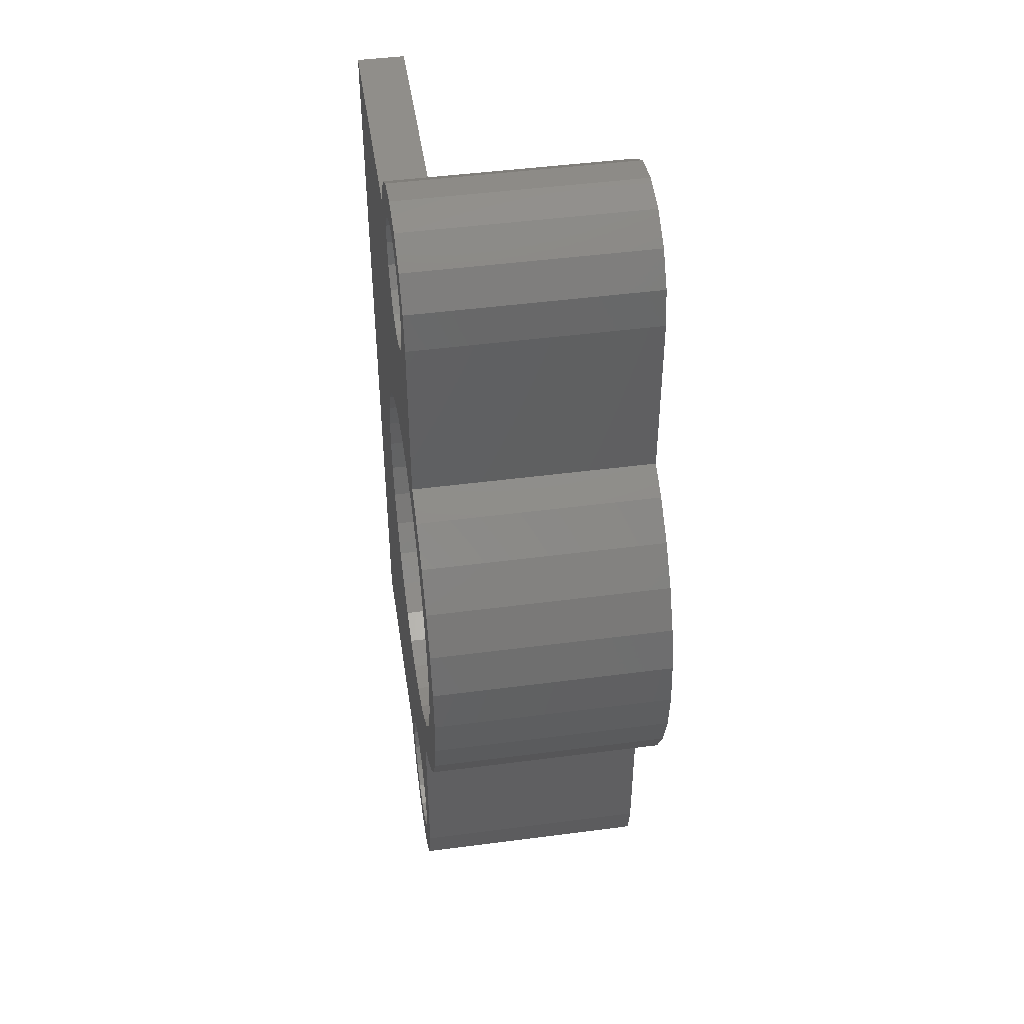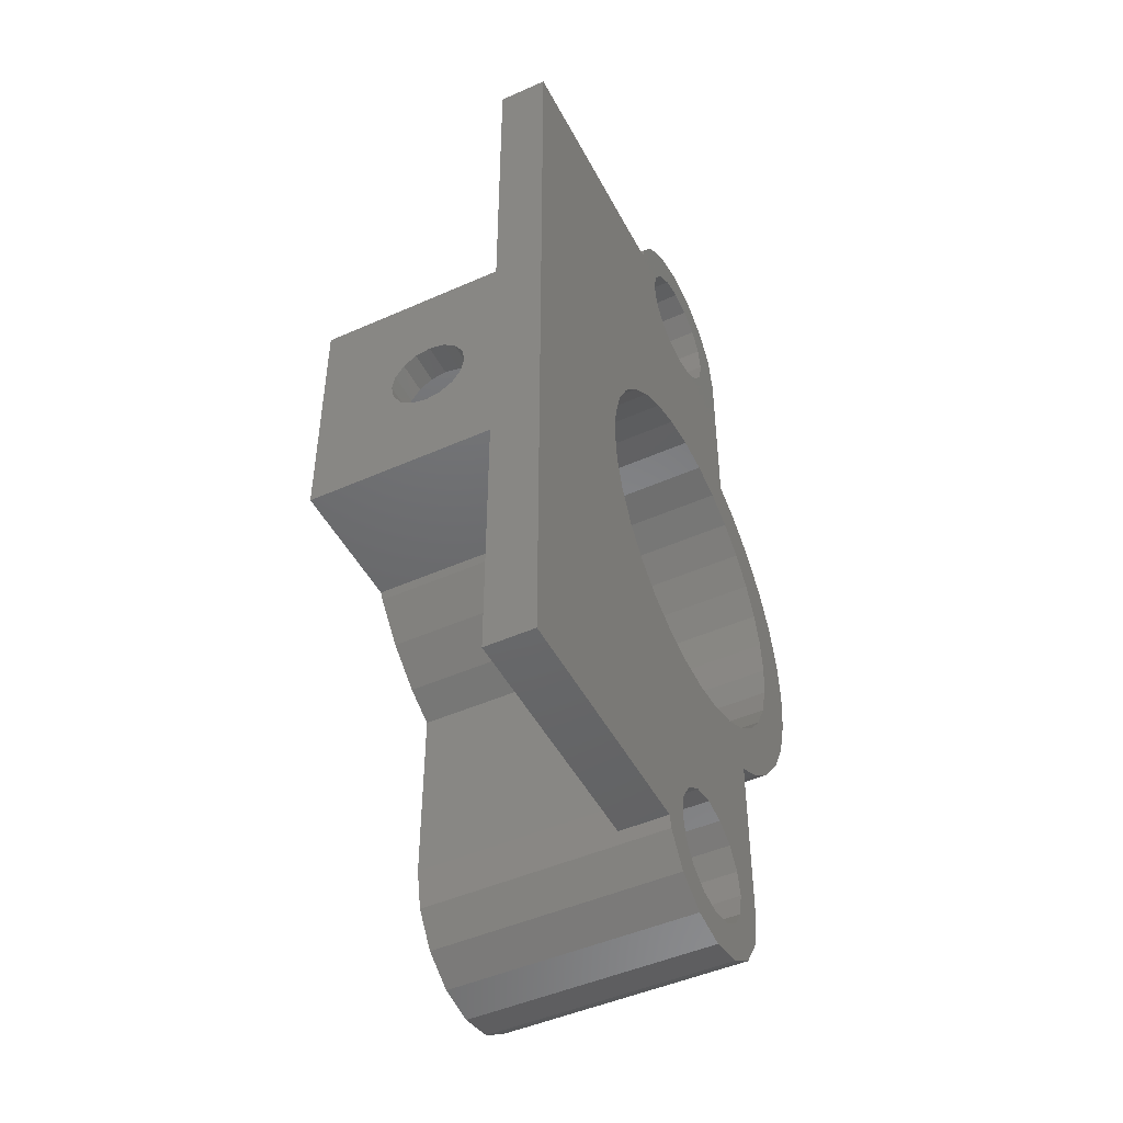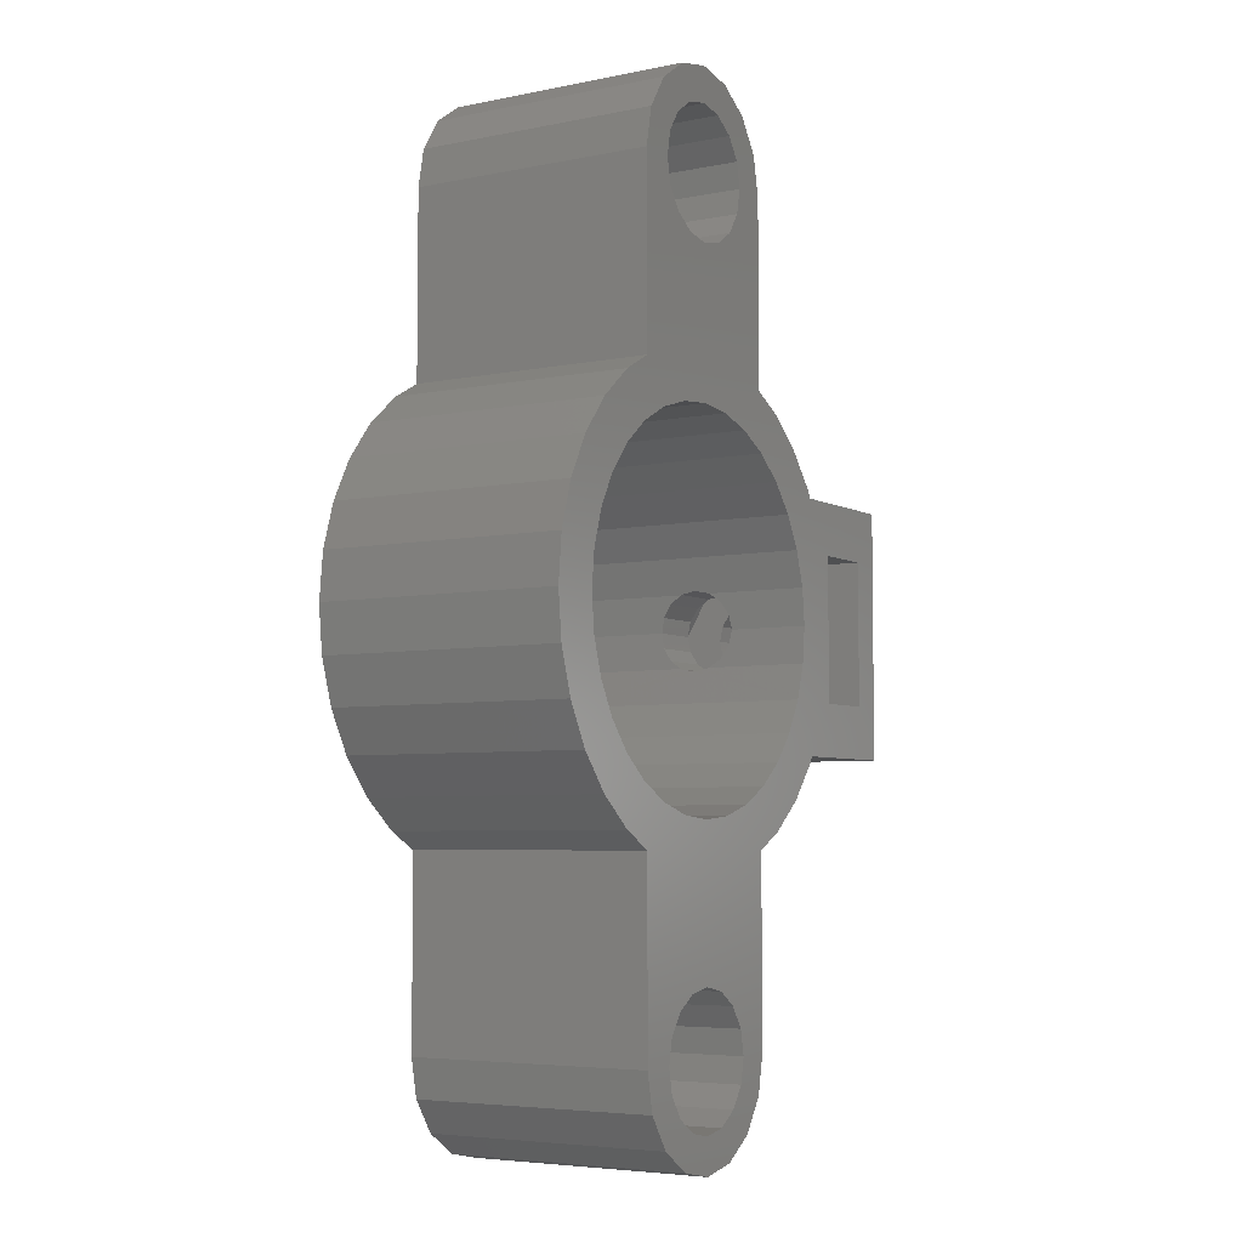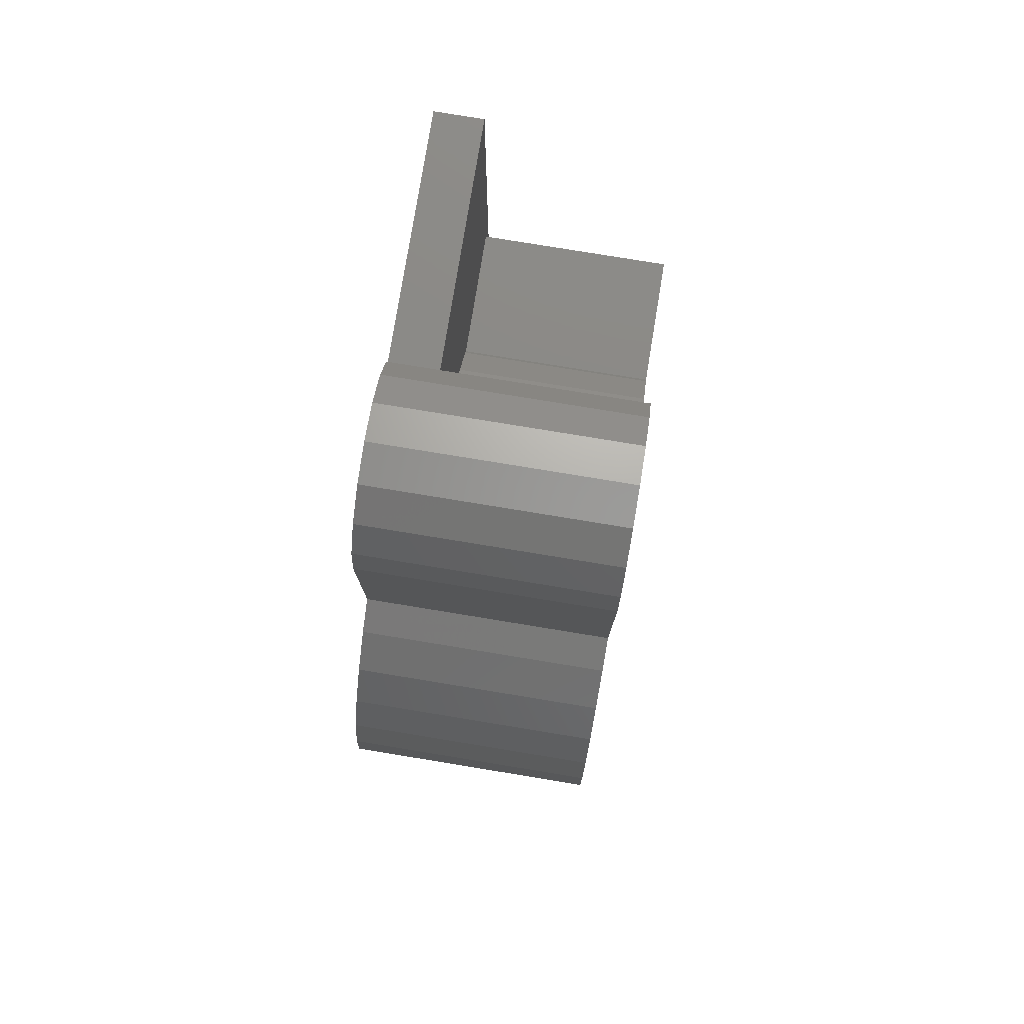
<metadata>
{"format":"stl","ext":"stl","renderer":"f3d","projection":"perspective","resolution":1024,"background":"white","views":[{"elev":46.4,"azim":-98.5,"up":"+Y"},{"elev":-47.4,"azim":116.6,"up":"+Y"},{"elev":-5.3,"azim":-57.7,"up":"+Y"},{"elev":78.7,"azim":-80.7,"up":"+Y"}]}
</metadata>
<code>
# stl→obj: 304 verts, 624 faces
v 23.7 17.53 10
v 23.8 17 2
v 23.7 17.53 0
v 24 16 10
v 24 16 2
v 23.8 17 0
v 16 16 0
v 16.3 17.53 10
v 16.3 17.53 0
v 16 16 10
v 21.53 19.7 0
v 20 20 10
v 21.53 19.7 10
v 20 20 0
v 22.83 18.83 0
v 22.83 18.83 10
v 17.4 16 0
v 23.8 -17 0
v 22.4 -17 0
v 22.6 -16 0
v 22.83 -18.83 0
v 21.84 -17.84 0
v 21.53 -19.7 0
v 21 -18.4 0
v 20 -20 0
v 20 -18.6 0
v 19 -18.4 0
v 18.47 -19.7 0
v 18.16 -17.84 0
v 17.17 -18.83 0
v 16.3 -17.53 0
v 17.6 -17 0
v 34 -17 0
v 27.5 0 0
v 34 17 0
v 27.36 -1.463 0
v 26.93 -2.87 0
v 26.24 -4.167 0
v 25.3 -5.303 0
v 24.17 -6.236 0
v 22.4 -15.01 0
v 23.7 -17.53 0
v 21.84 -14.16 0
v 22.87 -6.929 0
v 21 -13.6 0
v 21.46 -7.356 0
v 20 -13.4 0
v 20 -7.5 0
v 18.54 -7.356 0
v 19 -13.6 0
v 16 -8.582 0
v 18.16 -14.16 0
v 16 -16 0
v 17.6 -15.01 0
v 17.4 -16 0
v 17.13 -6.929 0
v 15.83 -6.236 0
v 14.72 -7.899 0
v 14.7 -5.303 0
v 13.28 -6.718 0
v 13.76 -4.167 0
v 12.1 -5.278 0
v 13.07 -2.87 0
v 11.22 -3.635 0
v 12.64 -1.463 0
v 27.36 1.463 0
v 26.93 2.87 0
v 26.24 4.167 0
v 25.3 5.303 0
v 24.17 6.236 0
v 22.4 15.01 0
v 21.84 14.16 0
v 22.87 6.929 0
v 22.6 16 0
v 22.4 17 0
v 21 13.6 0
v 21.46 7.356 0
v 20 13.4 0
v 20 7.5 0
v 18.54 7.356 0
v 19 13.6 0
v 16 8.582 0
v 18.16 14.16 0
v 17.13 6.929 0
v 17.6 15.01 0
v 17.17 18.83 0
v 15.83 6.236 0
v 14.72 7.899 0
v 14.7 5.303 0
v 13.28 6.718 0
v 13.76 4.167 0
v 12.1 5.278 0
v 13.07 2.87 0
v 11.22 3.635 0
v 12.64 1.463 0
v 10.68 1.853 0
v 12.5 0 0
v 10.68 -1.853 0
v 10.5 0 0
v 21.84 17.84 0
v 21 18.4 0
v 20 18.6 0
v 19 18.4 0
v 18.47 19.7 0
v 18.16 17.84 0
v 17.6 17 0
v 17.17 18.83 10
v 18.47 19.7 10
v 22.6 16 10
v 29.5 -2.9 10
v 26.93 -2.87 10
v 28.05 -5 10
v 26.24 -4.167 10
v 27.9 -5.278 10
v 26.72 -6.718 10
v 25.3 -5.303 10
v 25.28 -7.899 10
v 24.17 -6.236 10
v 24 -8.582 10
v 21.84 -14.16 10
v 24 -16 10
v 22.87 -6.929 10
v 21.46 -7.356 10
v 22.6 -16 10
v 22.4 -15.01 10
v 22.4 -17 10
v 23.7 -17.53 10
v 21 -13.6 10
v 20 -13.4 10
v 20 -7.5 10
v 18.54 -7.356 10
v 19 -13.6 10
v 16 -8.582 10
v 18.16 -14.16 10
v 16 -16 10
v 17.13 -6.929 10
v 17.6 -15.01 10
v 16.3 -17.53 10
v 17.4 -16 10
v 15.83 -6.236 10
v 14.72 -7.899 10
v 14.7 -5.303 10
v 13.28 -6.718 10
v 13.76 -4.167 10
v 12.1 -5.278 10
v 13.07 -2.87 10
v 11.22 -3.635 10
v 12.64 -1.463 10
v 10.68 -1.853 10
v 12.5 0 10
v 10.68 1.853 10
v 12.64 1.463 10
v 11.22 3.635 10
v 10.5 0 10
v 17.17 -18.83 10
v 22.4 17 10
v 21.84 17.84 10
v 21 18.4 10
v 20 18.6 10
v 19 18.4 10
v 18.16 17.84 10
v 17.6 17 10
v 22.83 -18.83 10
v 21.84 -17.84 10
v 21.53 -19.7 10
v 21 -18.4 10
v 20 -18.6 10
v 20 -20 10
v 19 -18.4 10
v 18.47 -19.7 10
v 18.16 -17.84 10
v 17.6 -17 10
v 33.4 5 10
v 32.1 2.9 10
v 33.4 -5 10
v 29.5 2.9 10
v 26.93 2.87 10
v 28.05 5 10
v 32.1 -2.9 10
v 27.5 0 10
v 27.36 1.463 10
v 26.24 4.167 10
v 27.9 5.278 10
v 27.36 -1.463 10
v 26.72 6.718 10
v 25.3 5.303 10
v 25.28 7.899 10
v 24.17 6.236 10
v 24 8.582 10
v 22.87 6.929 10
v 21.84 14.16 10
v 22.4 15.01 10
v 21 13.6 10
v 21.46 7.356 10
v 20 13.4 10
v 20 7.5 10
v 18.54 7.356 10
v 19 13.6 10
v 16 8.582 10
v 18.16 14.16 10
v 17.6 15.01 10
v 17.4 16 10
v 17.13 6.929 10
v 15.83 6.236 10
v 14.72 7.899 10
v 14.7 5.303 10
v 13.28 6.718 10
v 13.76 4.167 10
v 12.1 5.278 10
v 13.07 2.87 10
v 24 -8.582 2
v 24 -16 2
v 24 8.582 2
v 23.8 -17 2
v 25.28 7.899 2
v 27.9 5.278 2
v 28.05 5 2
v 26.72 6.718 2
v 28.05 -5 2
v 27.9 -5.278 2
v 25.28 -7.899 2
v 26.72 -6.718 2
v 33.4 1.6 5.2
v 33.4 5 2
v 33.4 1.478 5.812
v 33.4 1.131 6.331
v 33.4 0.6123 6.678
v 33.4 0 6.8
v 33.4 -1.478 5.812
v 33.4 -1.6 5.2
v 33.4 -1.131 6.331
v 33.4 -0.6123 6.678
v 33.4 1.478 4.588
v 33.4 1.131 4.069
v 33.4 0.6123 3.722
v 33.4 0 3.6
v 33.4 -5 2
v 33.4 -0.6123 3.722
v 33.4 -1.131 4.069
v 33.4 -1.478 4.588
v 34 17 2
v 34 -17 2
v 29.5 1.905 3
v 32.1 0 1.9
v 32.1 1.905 3
v 29.5 0 1.9
v 32.1 -1.905 3
v 29.5 -1.905 3
v 29.5 1.478 5.812
v 29.5 2.9 3
v 29.5 1.478 4.588
v 29.5 1.6 5.2
v 29.5 1.131 6.331
v 29.5 0.6123 6.678
v 29.5 0 6.8
v 29.5 -0.6123 6.678
v 29.5 -1.131 6.331
v 29.5 -1.478 5.812
v 29.5 -2.9 3
v 29.5 -1.6 5.2
v 29.5 1.131 4.069
v 29.5 0.6123 3.722
v 29.5 0 3.6
v 29.5 -0.6123 3.722
v 29.5 -1.131 4.069
v 29.5 -1.478 4.588
v 32.1 2.9 3
v 32.1 1.478 4.588
v 32.1 1.6 5.2
v 32.1 1.131 4.069
v 32.1 0.6123 3.722
v 32.1 0 3.6
v 32.1 -0.6123 3.722
v 32.1 -1.131 4.069
v 32.1 -2.9 3
v 32.1 -1.478 4.588
v 32.1 1.478 5.812
v 32.1 1.131 6.331
v 32.1 0.6123 6.678
v 32.1 0 6.8
v 32.1 -0.6123 6.678
v 32.1 -1.131 6.331
v 32.1 -1.6 5.2
v 32.1 -1.478 5.812
v 27.35 1.478 5.812
v 27.31 1.6 5.2
v 27.5 0 6.8
v 27.44 0.6123 6.678
v 27.35 -1.478 4.588
v 27.31 -1.6 5.2
v 27.36 1.463 4.565
v 27.35 1.478 4.588
v 27.39 1.131 4.069
v 27.44 0.6123 3.722
v 27.5 0 3.6
v 27.39 1.131 6.331
v 27.36 1.463 5.835
v 27.44 -0.6123 6.678
v 27.39 -1.131 6.331
v 27.36 -1.463 5.835
v 27.35 -1.478 5.812
v 27.36 -1.463 4.565
v 27.39 -1.131 4.069
v 27.44 -0.6123 3.722
f 1 2 3
f 4 2 1
f 2 4 5
f 3 2 6
f 7 8 9
f 8 7 10
f 11 12 13
f 12 11 14
f 1 15 16
f 15 1 3
f 17 7 9
f 18 19 20
f 21 22 19
f 23 22 21
f 23 24 22
f 25 24 23
f 25 26 24
f 25 27 26
f 28 27 25
f 28 29 27
f 30 29 28
f 31 32 30
f 29 30 32
f 33 34 35
f 33 36 34
f 33 37 36
f 33 38 37
f 33 39 38
f 33 40 39
f 41 33 18
f 19 18 42
f 33 41 40
f 19 42 21
f 18 20 41
f 43 40 41
f 40 43 44
f 45 44 43
f 44 45 46
f 47 46 45
f 47 48 46
f 49 47 50
f 47 49 48
f 51 50 52
f 53 52 54
f 53 54 55
f 50 51 49
f 32 31 55
f 55 31 53
f 52 53 51
f 49 51 56
f 51 57 56
f 58 57 51
f 58 59 57
f 60 59 58
f 59 60 61
f 62 61 60
f 61 62 63
f 63 64 65
f 64 63 62
f 66 35 34
f 67 35 66
f 68 35 67
f 69 35 68
f 70 35 69
f 71 35 70
f 35 71 6
f 72 70 73
f 74 6 71
f 6 75 3
f 75 6 74
f 70 72 71
f 76 73 77
f 73 76 72
f 78 77 79
f 77 78 76
f 80 78 79
f 78 80 81
f 82 81 80
f 81 82 83
f 7 83 82
f 82 80 84
f 83 7 85
f 17 9 86
f 7 17 85
f 87 82 84
f 87 88 82
f 89 88 87
f 90 89 91
f 89 90 88
f 92 91 93
f 94 93 95
f 91 92 90
f 96 95 97
f 98 65 64
f 65 98 97
f 93 94 92
f 99 97 98
f 95 96 94
f 97 99 96
f 3 75 15
f 100 15 75
f 100 11 15
f 101 11 100
f 102 11 101
f 102 14 11
f 103 14 102
f 103 104 14
f 105 104 103
f 86 105 106
f 105 86 104
f 86 106 17
f 15 13 16
f 13 15 11
f 104 107 108
f 107 104 86
f 9 107 86
f 107 9 8
f 109 4 1
f 110 111 112
f 113 112 111
f 112 113 114
f 114 113 115
f 116 115 113
f 116 117 115
f 118 117 116
f 118 119 117
f 120 121 119
f 122 119 118
f 123 119 122
f 124 121 125
f 126 127 124
f 121 124 127
f 121 120 125
f 119 123 128
f 119 128 120
f 129 123 130
f 123 129 128
f 131 129 130
f 129 131 132
f 133 132 131
f 132 133 134
f 135 134 133
f 133 131 136
f 134 135 137
f 138 139 135
f 137 135 139
f 140 133 136
f 140 141 133
f 142 141 140
f 143 142 144
f 142 143 141
f 145 144 146
f 147 146 148
f 144 145 143
f 149 148 150
f 151 152 153
f 152 151 150
f 146 147 145
f 154 150 151
f 148 149 147
f 150 154 149
f 139 138 155
f 1 156 109
f 16 157 156
f 13 157 16
f 13 158 157
f 12 158 13
f 12 159 158
f 12 160 159
f 108 160 12
f 108 161 160
f 107 161 108
f 8 162 107
f 161 107 162
f 127 126 163
f 164 163 126
f 164 165 163
f 166 165 164
f 167 165 166
f 167 168 165
f 169 168 167
f 169 170 168
f 171 170 169
f 155 171 172
f 171 155 170
f 155 172 139
f 173 174 175
f 173 176 174
f 177 176 178
f 178 176 173
f 179 175 174
f 110 175 179
f 110 112 175
f 180 176 181
f 182 178 183
f 184 110 180
f 111 110 184
f 176 180 110
f 176 177 181
f 182 183 185
f 178 182 177
f 185 186 182
f 187 186 185
f 187 188 186
f 189 188 187
f 189 190 188
f 191 4 192
f 156 1 16
f 4 109 192
f 4 191 189
f 193 189 191
f 194 189 193
f 189 194 190
f 195 194 193
f 195 196 194
f 197 195 198
f 195 197 196
f 199 198 200
f 10 200 201
f 10 201 202
f 198 199 197
f 162 8 202
f 202 8 10
f 200 10 199
f 197 199 203
f 199 204 203
f 205 204 199
f 205 206 204
f 207 206 205
f 206 207 208
f 209 208 207
f 208 209 210
f 210 153 152
f 153 210 209
f 14 108 12
f 108 14 104
f 53 133 51
f 133 53 135
f 82 10 7
f 10 82 199
f 121 211 119
f 211 121 212
f 189 5 4
f 5 189 213
f 163 42 127
f 42 163 21
f 23 163 165
f 163 23 21
f 28 168 170
f 168 28 25
f 31 135 53
f 135 31 138
f 30 170 155
f 170 30 28
f 25 165 168
f 165 25 23
f 30 138 31
f 138 30 155
f 121 214 212
f 127 214 121
f 42 214 127
f 214 42 18
f 215 189 187
f 189 215 213
f 96 153 94
f 153 96 151
f 94 209 92
f 209 94 153
f 178 216 183
f 216 178 217
f 183 218 185
f 218 183 216
f 218 187 185
f 187 218 215
f 99 151 96
f 151 99 154
f 92 207 90
f 207 92 209
f 82 205 199
f 205 82 88
f 88 207 205
f 207 88 90
f 114 219 112
f 219 114 220
f 211 117 119
f 117 211 221
f 60 141 143
f 141 60 58
f 62 147 64
f 147 62 145
f 98 154 99
f 154 98 149
f 60 145 62
f 145 60 143
f 221 115 117
f 115 221 222
f 58 133 141
f 133 58 51
f 64 149 98
f 149 64 147
f 115 220 114
f 220 115 222
f 173 223 224
f 173 225 223
f 173 226 225
f 173 227 226
f 173 228 227
f 175 228 173
f 229 175 230
f 231 175 229
f 232 175 231
f 228 175 232
f 233 224 223
f 234 224 233
f 235 224 234
f 236 224 235
f 237 236 238
f 237 230 175
f 236 237 224
f 239 237 238
f 240 237 239
f 230 237 240
f 219 175 112
f 175 219 237
f 224 178 173
f 178 224 217
f 241 224 242
f 218 224 241
f 224 216 217
f 224 218 216
f 241 215 218
f 241 5 215
f 5 241 2
f 237 242 224
f 220 237 219
f 222 237 220
f 237 222 242
f 221 242 222
f 212 221 211
f 221 212 242
f 242 212 214
f 215 5 213
f 242 35 241
f 35 242 33
f 18 242 214
f 242 18 33
f 35 2 241
f 2 35 6
f 243 244 245
f 244 243 246
f 246 247 244
f 247 246 248
f 249 250 176
f 251 250 252
f 250 249 252
f 176 253 249
f 176 254 253
f 176 255 254
f 110 255 176
f 255 110 256
f 256 110 257
f 110 258 257
f 259 258 110
f 258 259 260
f 260 259 248
f 250 251 243
f 261 243 251
f 262 243 261
f 246 262 263
f 262 246 243
f 264 246 263
f 248 264 265
f 248 265 266
f 264 248 246
f 248 266 260
f 267 268 269
f 245 270 268
f 245 271 270
f 244 271 245
f 244 272 271
f 244 273 272
f 247 273 244
f 273 247 274
f 275 276 247
f 274 247 276
f 268 267 245
f 277 267 269
f 267 277 174
f 278 174 277
f 279 174 278
f 280 174 279
f 179 280 281
f 179 281 282
f 276 275 283
f 275 284 283
f 280 179 174
f 284 179 282
f 179 284 275
f 248 275 247
f 275 248 259
f 250 245 267
f 245 250 243
f 275 110 179
f 110 275 259
f 250 174 176
f 174 250 267
f 252 285 286
f 285 252 249
f 269 225 277
f 225 269 223
f 287 254 255
f 254 287 288
f 280 227 228
f 227 280 279
f 289 260 266
f 260 289 290
f 240 283 230
f 283 240 276
f 291 251 292
f 293 251 291
f 251 293 261
f 270 233 268
f 233 270 234
f 261 294 262
f 294 261 293
f 270 235 234
f 235 270 271
f 262 295 263
f 295 262 294
f 271 236 235
f 236 271 272
f 288 253 254
f 253 288 296
f 279 226 227
f 226 279 278
f 249 296 297
f 249 297 285
f 296 249 253
f 277 226 278
f 226 277 225
f 256 287 255
f 287 256 298
f 281 228 232
f 228 281 280
f 257 298 256
f 298 257 299
f 282 232 231
f 232 282 281
f 258 299 257
f 299 258 300
f 300 258 301
f 229 282 231
f 282 229 284
f 266 302 289
f 303 266 265
f 266 303 302
f 239 276 240
f 276 239 274
f 295 264 263
f 264 295 304
f 272 238 236
f 238 272 273
f 304 265 264
f 265 304 303
f 273 239 238
f 239 273 274
f 260 301 258
f 301 260 290
f 230 284 229
f 284 230 283
f 292 252 286
f 252 292 251
f 268 223 269
f 223 268 233
f 70 186 188
f 186 70 69
f 34 304 295
f 36 304 34
f 304 36 303
f 303 36 302
f 298 180 287
f 184 298 299
f 184 299 300
f 298 184 180
f 49 136 131
f 136 49 56
f 68 186 69
f 186 68 182
f 84 197 203
f 197 84 80
f 210 91 208
f 91 210 93
f 67 286 177
f 67 292 286
f 291 67 66
f 67 291 292
f 285 177 286
f 297 177 285
f 177 297 181
f 67 182 68
f 182 67 177
f 73 188 190
f 188 73 70
f 79 194 196
f 194 79 77
f 150 95 152
f 95 150 97
f 208 89 206
f 89 208 91
f 87 203 204
f 203 87 84
f 80 196 197
f 196 80 79
f 89 204 206
f 204 89 87
f 66 293 291
f 66 294 293
f 34 294 66
f 294 34 295
f 296 181 297
f 288 181 296
f 180 288 287
f 288 180 181
f 46 130 123
f 130 46 48
f 37 302 36
f 302 37 289
f 289 37 290
f 111 300 301
f 111 301 290
f 111 290 37
f 300 111 184
f 44 123 122
f 123 44 46
f 40 122 118
f 122 40 44
f 48 131 130
f 131 48 49
f 57 142 140
f 142 57 59
f 144 63 146
f 63 144 61
f 148 97 150
f 97 148 65
f 77 190 194
f 190 77 73
f 152 93 210
f 93 152 95
f 39 113 38
f 113 39 116
f 38 111 37
f 111 38 113
f 39 118 116
f 118 39 40
f 56 140 136
f 140 56 57
f 146 65 148
f 65 146 63
f 142 61 144
f 61 142 59
f 74 156 75
f 156 74 109
f 103 159 160
f 159 103 102
f 201 17 202
f 17 201 85
f 101 157 158
f 157 101 100
f 75 157 100
f 157 75 156
f 105 160 161
f 160 105 103
f 162 105 161
f 105 162 106
f 200 85 201
f 85 200 83
f 102 158 159
f 158 102 101
f 202 106 162
f 106 202 17
f 72 193 191
f 193 72 76
f 72 192 71
f 192 72 191
f 71 109 74
f 109 71 192
f 81 200 198
f 200 81 83
f 76 195 193
f 195 76 78
f 78 198 195
f 198 78 81
f 20 125 41
f 125 20 124
f 139 54 137
f 54 139 55
f 47 128 129
f 128 47 45
f 41 120 43
f 120 41 125
f 24 167 166
f 167 24 26
f 26 169 167
f 169 26 27
f 50 129 132
f 129 50 47
f 52 132 134
f 132 52 50
f 172 55 139
f 55 172 32
f 27 171 169
f 171 27 29
f 45 120 128
f 120 45 43
f 137 52 134
f 52 137 54
f 22 126 19
f 126 22 164
f 22 166 164
f 166 22 24
f 19 124 20
f 124 19 126
f 171 32 172
f 32 171 29

</code>
